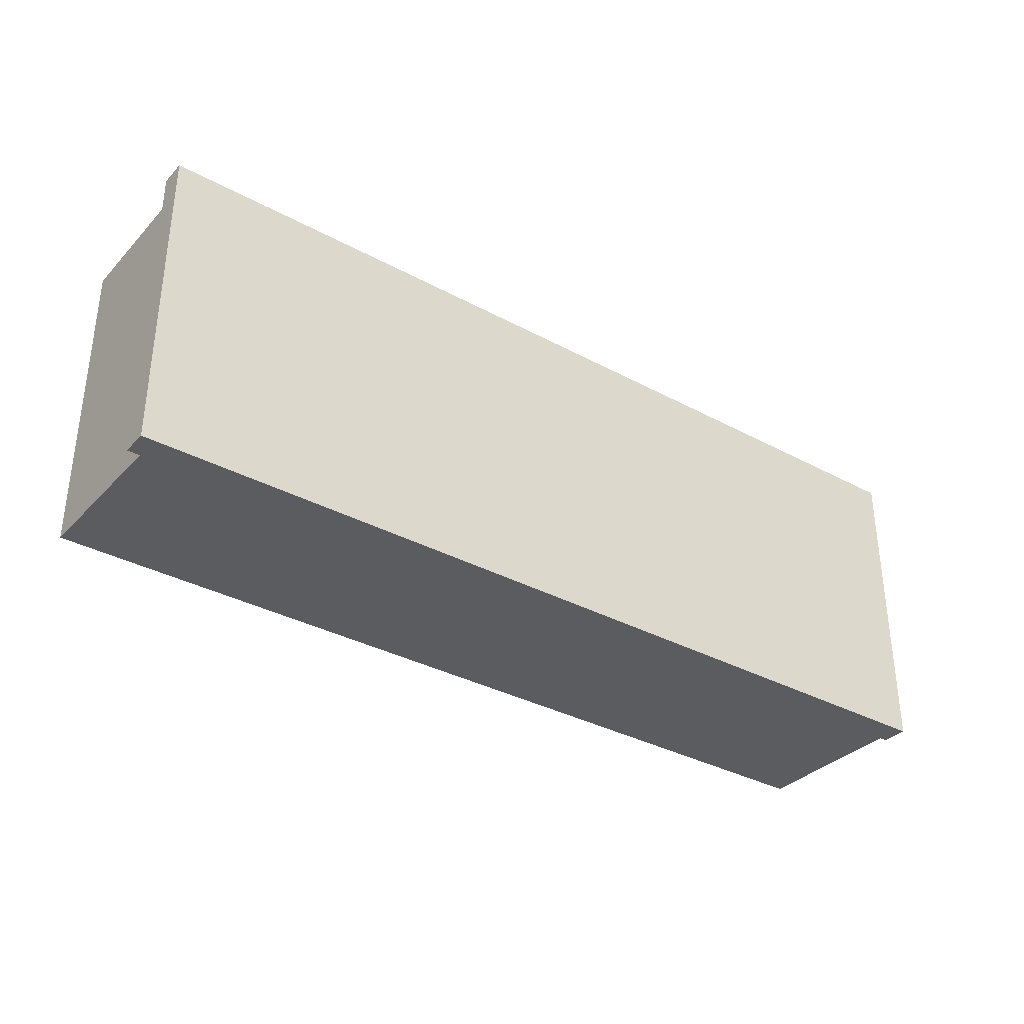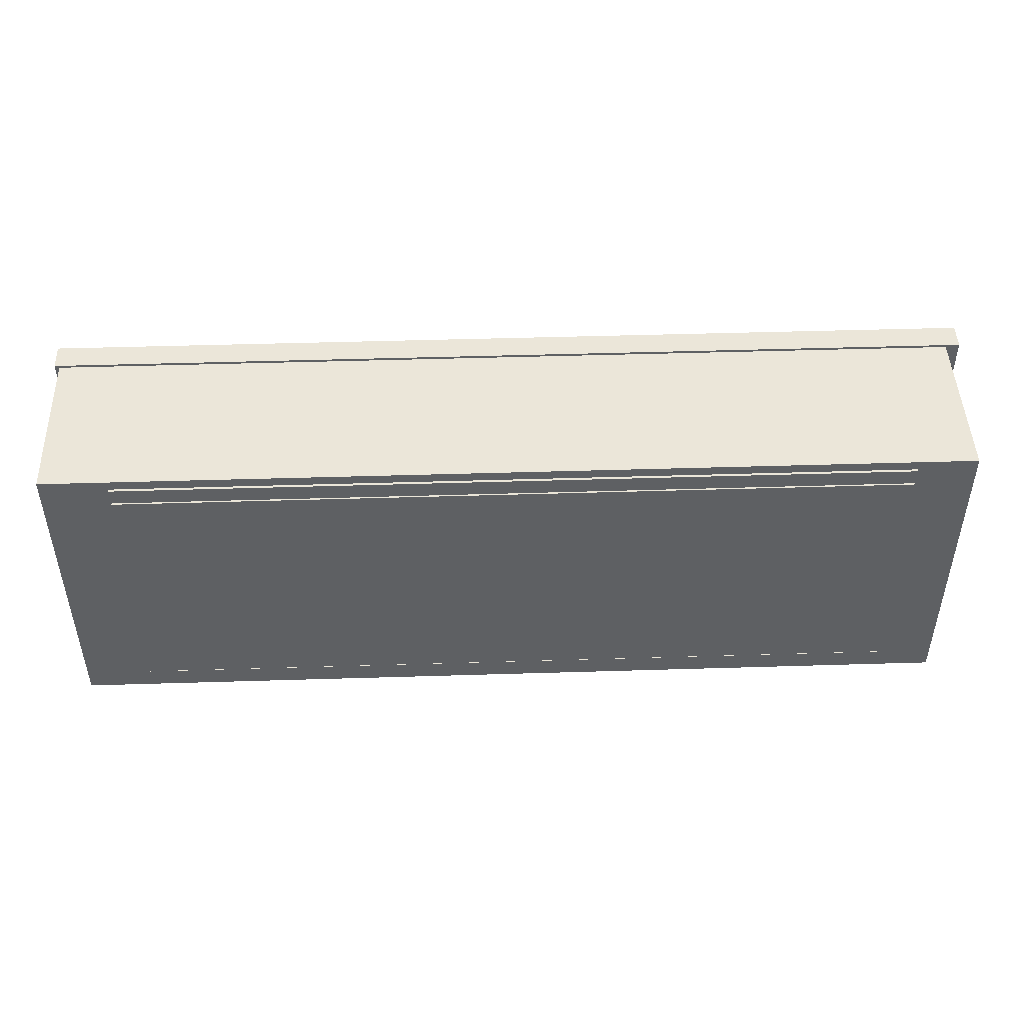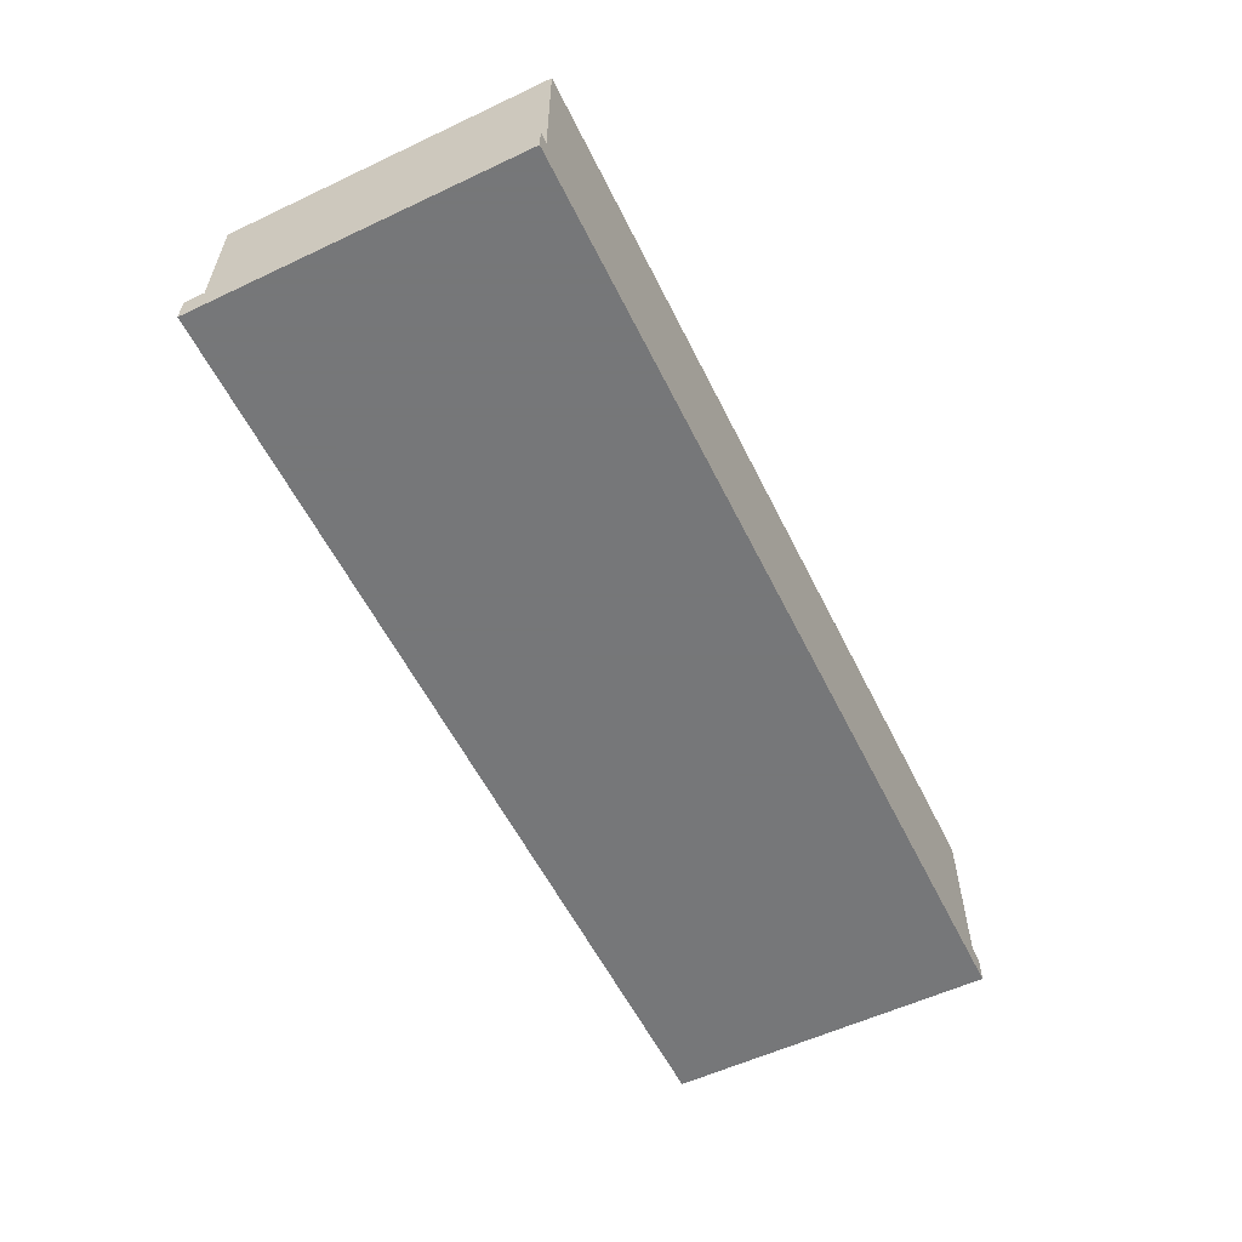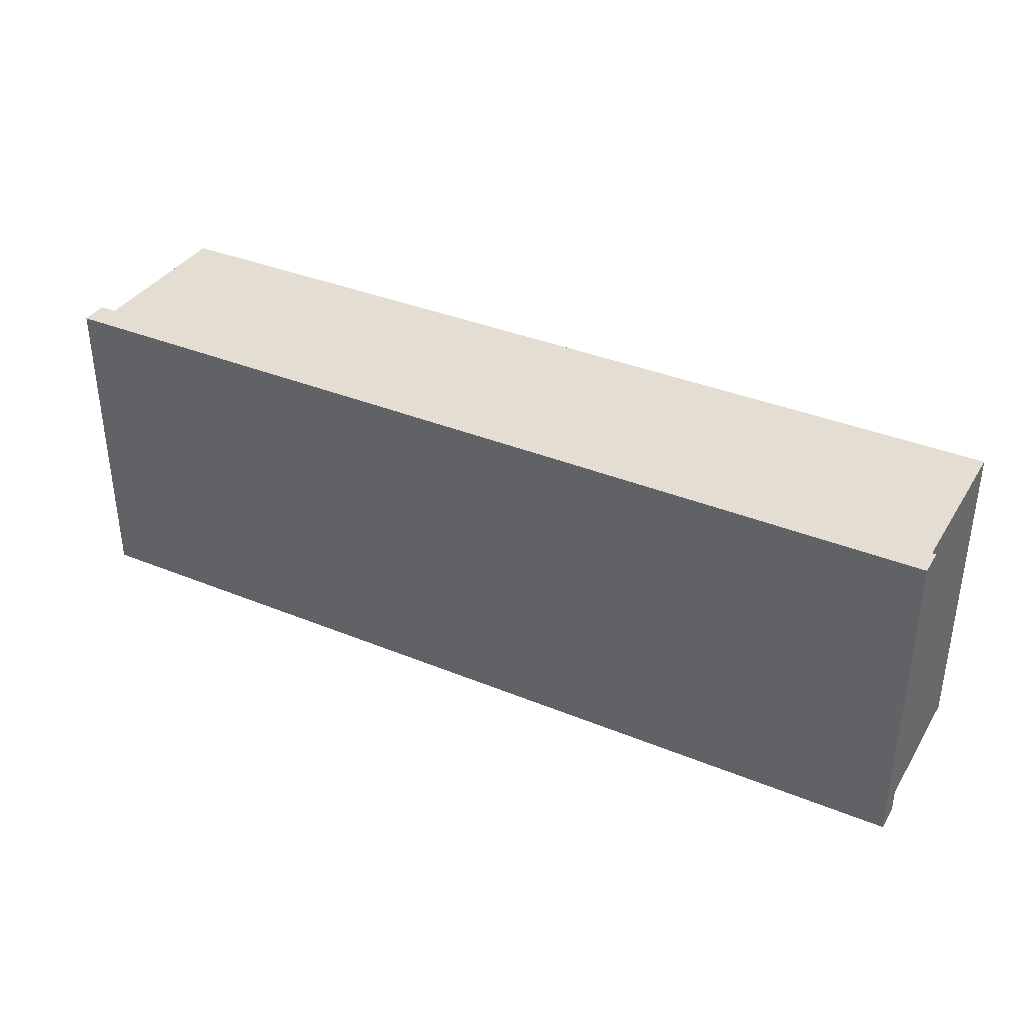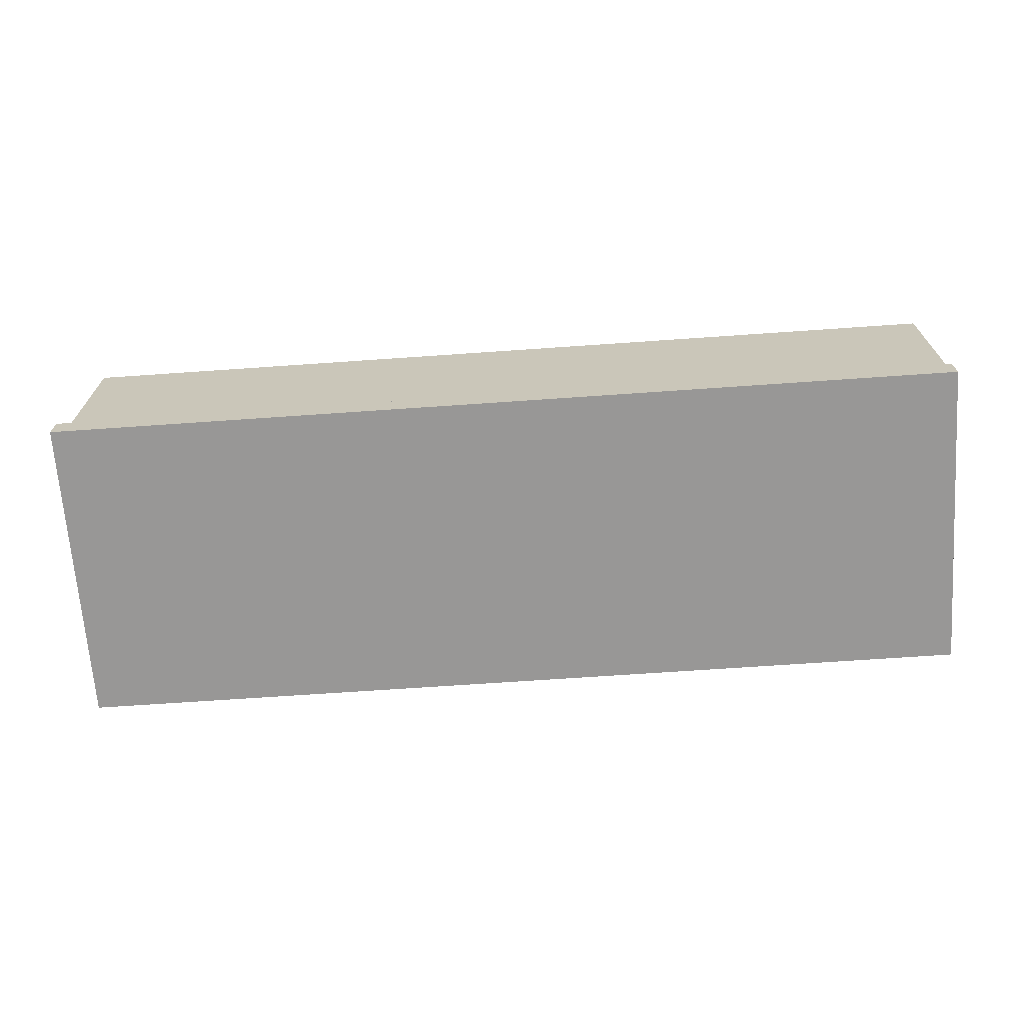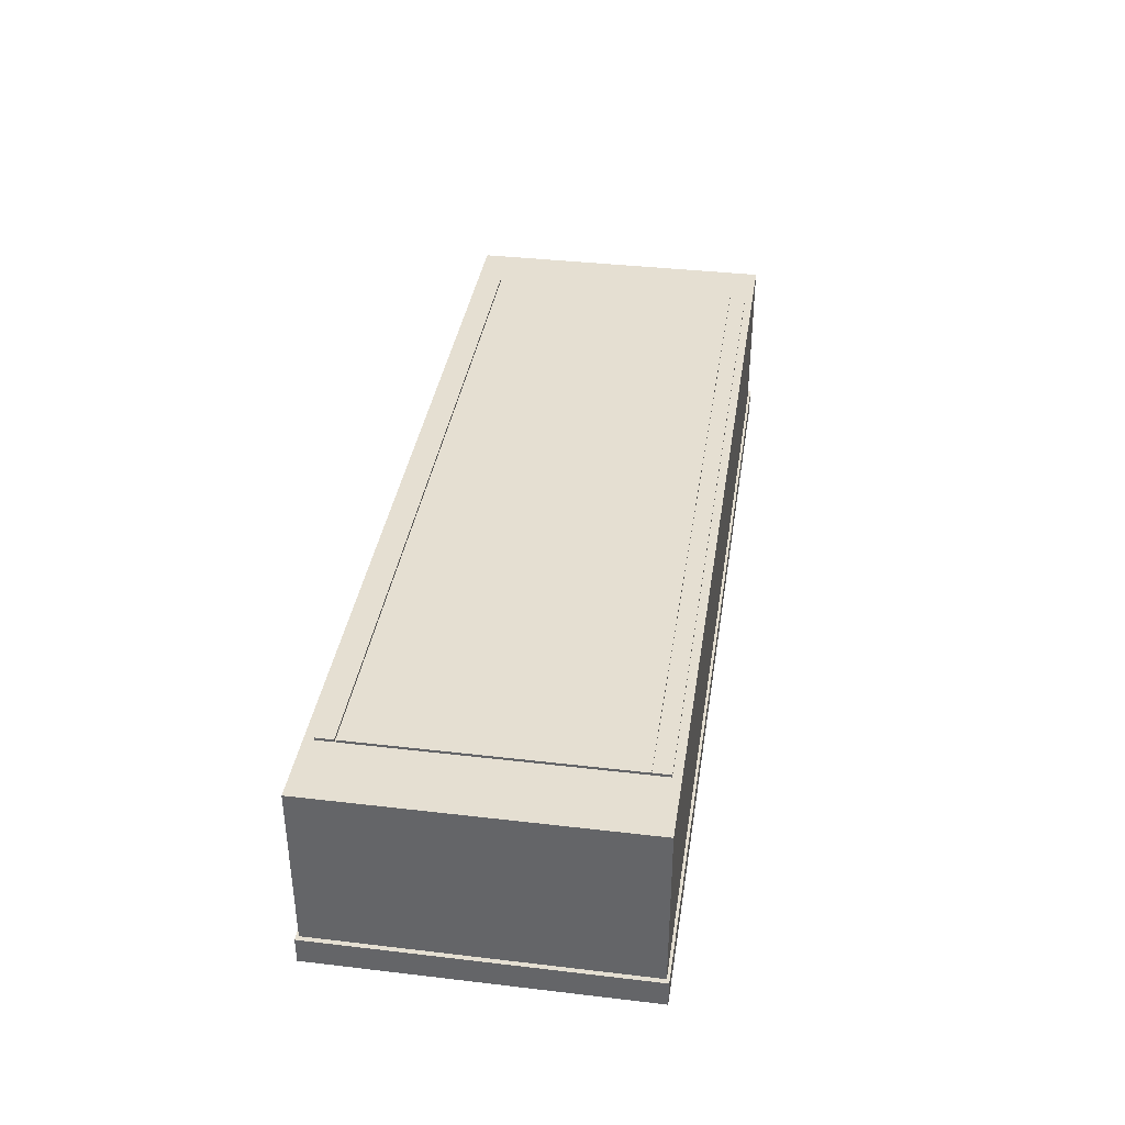
<metadata>
{"format":"obj","ext":"obj","renderer":"f3d","projection":"perspective","resolution":1024,"background":"white","views":[{"elev":-34.0,"azim":-36.3,"up":"+Z"},{"elev":46.9,"azim":178.0,"up":"+Z"},{"elev":-57.1,"azim":-63.9,"up":"+Y"},{"elev":36.3,"azim":28.1,"up":"+Z"},{"elev":-68.3,"azim":4.0,"up":"+Y"},{"elev":37.3,"azim":98.6,"up":"+Y"}]}
</metadata>
<code>
o Cube.001_Cube.002
v -3.571 -1 5.997
v -3.571 0 5.997
v -3.571 -1 -5.997
v -3.571 0 -5.997
v 31.31 -1 5.997
v 31.31 0 5.997
v 31.31 -1 -5.997
v 31.31 0 -5.997
f 1 2 4 3
f 3 4 8 7
f 7 8 6 5
f 5 6 2 1
f 3 7 5 1
f 8 4 2 6
o Cube.002_Cube.003
v -0.8713 5.685 4.836
v -0.8713 6.311 4.836
v -0.8713 5.685 -4.958
v -0.8713 6.311 -4.958
v 28.61 5.685 4.836
v 28.61 6.311 4.836
v 28.61 5.685 -4.958
v 28.61 6.311 -4.958
f 9 10 12 11
f 11 12 16 15
f 15 16 14 13
f 13 14 10 9
f 11 15 13 9
f 16 12 10 14
o Cube.003_Cube.004
v -0.8713 -0.2969 -5.595
v -0.8713 -0.2969 -4.969
v -0.8713 6.315 -5.595
v -0.8713 6.315 -4.969
v 28.61 -0.2969 -5.595
v 28.61 -0.2969 -4.969
v 28.61 6.315 -5.595
v 28.61 6.315 -4.969
f 17 18 20 19
f 19 20 24 23
f 23 24 22 21
f 21 22 18 17
f 19 23 21 17
f 24 20 18 22
o Cube.004_Cube.005
v -0.8713 -0.2969 4.907
v -0.8713 -0.2969 5.533
v -0.8713 6.315 4.907
v -0.8713 6.315 5.533
v 28.61 -0.2969 4.907
v 28.61 -0.2969 5.533
v 28.61 6.315 4.907
v 28.61 6.315 5.533
f 25 26 28 27
f 27 28 32 31
f 31 32 30 29
f 29 30 26 25
f 27 31 29 25
f 32 28 26 30
o Big_Cube.007
v -3.059 -0.7852 5.9
v -3.059 6.215 5.9
v -3.059 -0.7852 -5.9
v -3.059 6.215 -5.9
v 31.14 -0.7852 5.9
v 31.14 6.215 5.9
v 31.14 -0.7852 -5.9
v 31.14 6.215 -5.9
f 33 34 36 35
f 35 36 40 39
f 39 40 38 37
f 37 38 34 33
f 35 39 37 33
f 40 36 34 38

</code>
